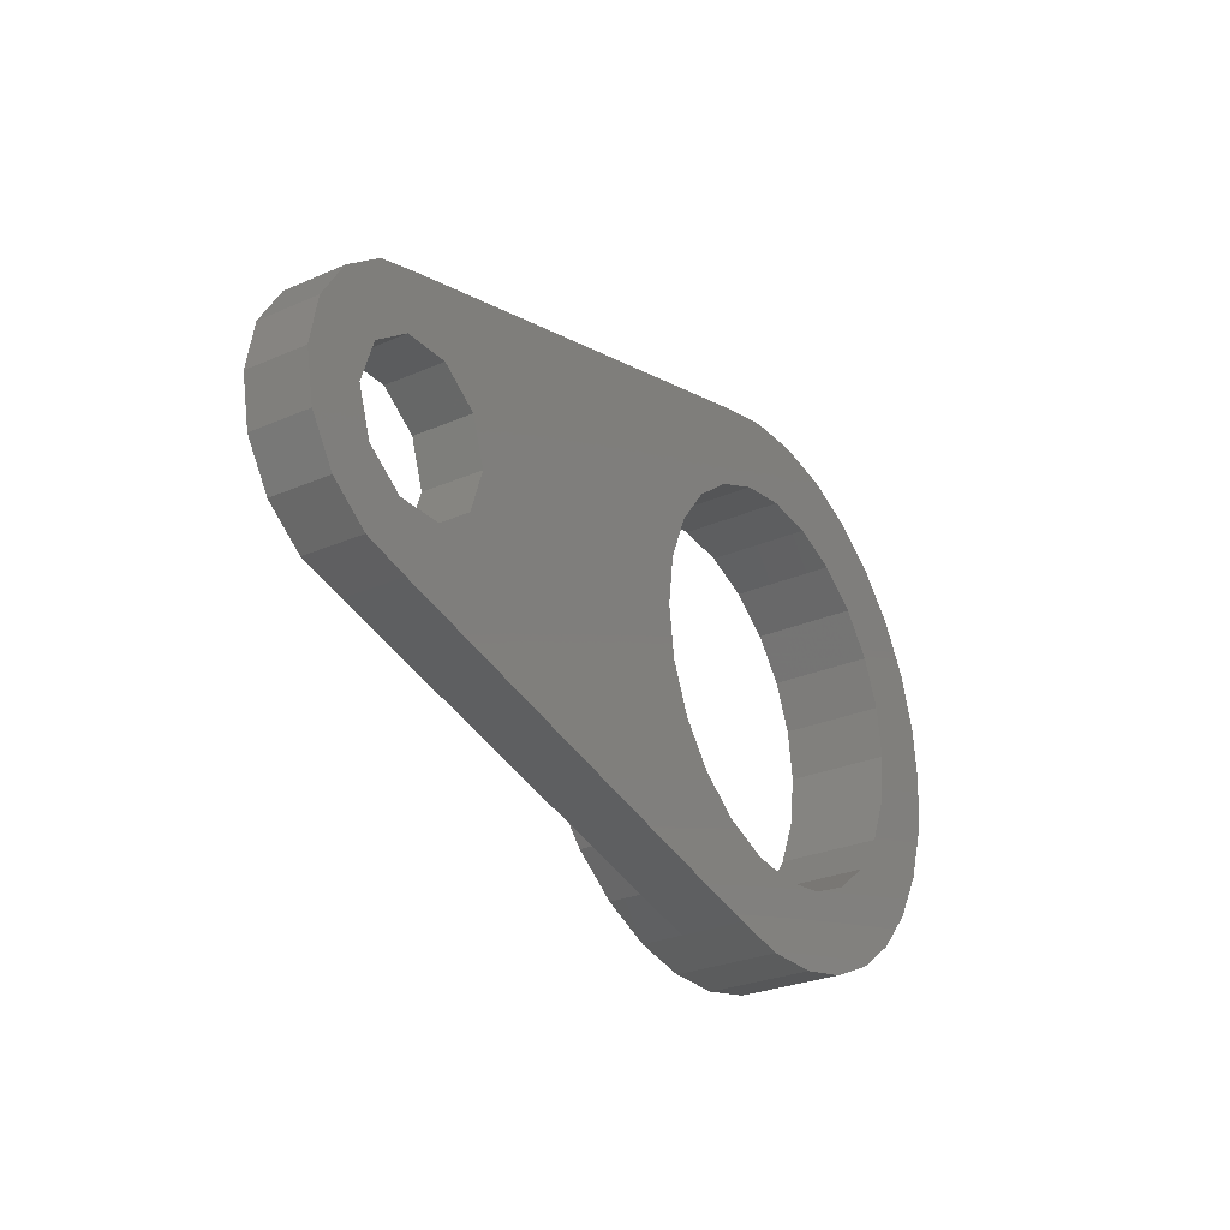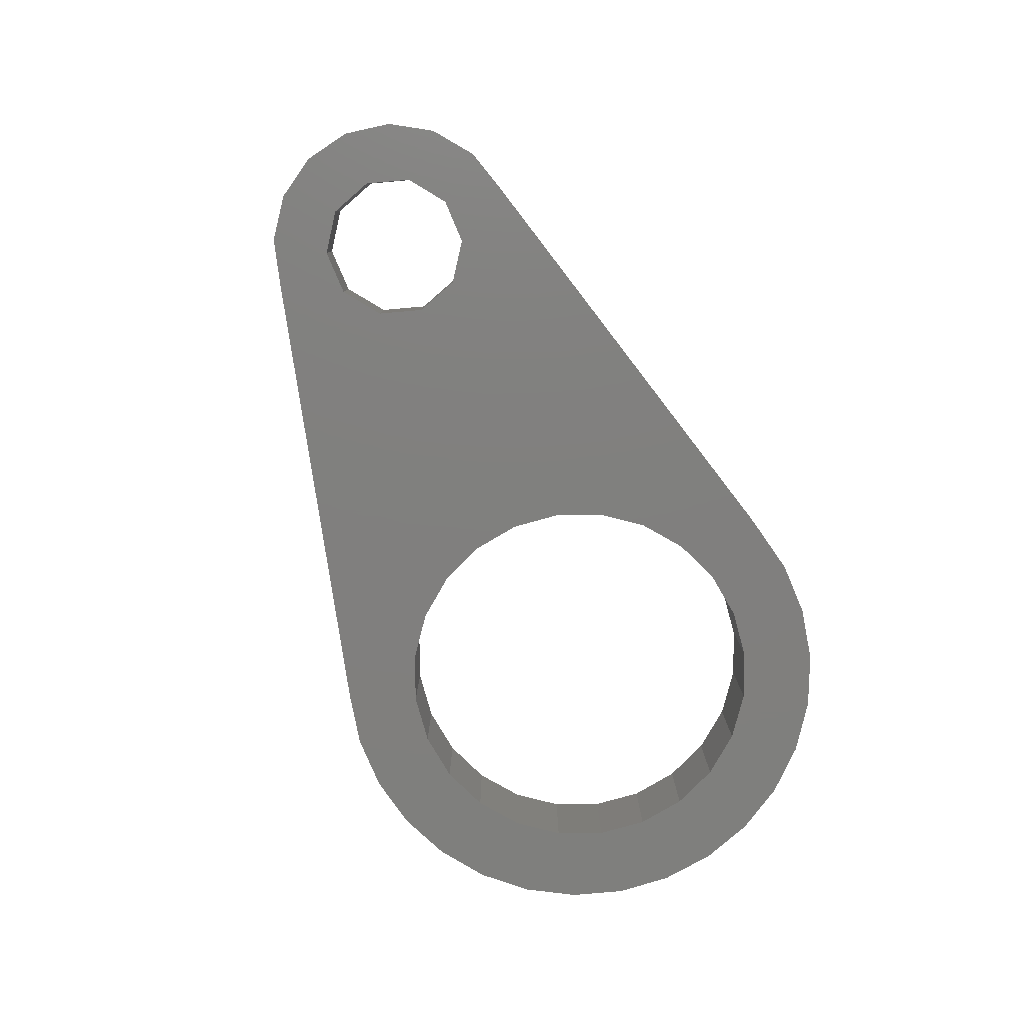
<metadata>
{"format":"stl","ext":"stl","renderer":"f3d","projection":"perspective","resolution":1024,"background":"white","views":[{"elev":-27.5,"azim":123.8,"up":"+Y"},{"elev":-79.7,"azim":113.0,"up":"+Z"}]}
</metadata>
<code>
# stl→obj: 368 verts, 740 faces
v -3.288 10.12 0
v -5.32 9.214 4
v -3.288 10.12 4
v -5.32 9.214 0
v -1.112 10.58 0
v -1.112 10.58 4
v 1.112 10.58 0
v 1.112 10.58 4
v 3.288 10.12 2.4
v 3.288 10.12 4
v 3.288 10.12 0
v 3.288 -10.12 0
v 21.77 -5.297 2.4
v 3.288 -10.12 2.4
v 21.77 -5.297 0
v -9.72 4.327 0
v -8.607 6.254 4
v -8.607 6.254 0
v -9.72 4.327 4
v -7.119 7.907 4
v -7.119 7.907 0
v 23.65 -4.762 0
v 25.21 -3.584 2.4
v 23.65 -4.762 2.4
v 25.21 -3.584 0
v 26.24 -1.922 0
v 26.24 -1.922 2.4
v 1.112 -10.58 4
v 3.288 -10.12 4
v 1.112 -10.58 0
v 25.21 3.584 0
v 23.65 4.762 2.4
v 25.21 3.584 2.4
v 23.65 4.762 0
v 16.71 0.575 2.4
v 16.71 -0.2551 2.4
v 17.17 0.776 2.4
v 16.15 0.508 2.4
v 15.62 -0.2551 2.4
v 15.78 0.543 2.4
v 15.45 0.648 2.4
v 15.17 0.823 2.4
v 13.84 0.7664 2.4
v 14.09 0.922 2.4
v 14.93 1.067 2.4
v 14.3 1.139 2.4
v 14.75 1.377 2.4
v 14.47 1.417 2.4
v 14.61 1.755 2.4
v 15.62 -1.12 2.4
v 13.56 0.6731 2.4
v 11.78 -1.12 2.4
v 13.23 0.642 2.4
v 12.76 0.7057 2.4
v 12.37 0.8967 2.4
v 10.64 0 2.4
v 12.06 1.215 2.4
v 11.84 1.657 2.4
v 11.7 2.217 2.4
v 17.53 1.111 2.4
v 18.28 0 2.4
v 17.78 1.577 2.4
v 17.86 -1.12 2.4
v 16.71 -1.12 2.4
v 24.28 0 2.4
v 26.6 0 2.4
v 26.24 1.922 2.4
v 23.71 1.763 2.4
v 23.71 -1.763 2.4
v 22.21 2.853 2.4
v 21.77 5.297 2.4
v 20.35 2.853 2.4
v 17.78 4.21 2.4
v 17.94 2.173 2.4
v 18.85 1.763 2.4
v 17.99 2.897 2.4
v 17.94 3.618 2.4
v 17.53 4.674 2.4
v 17.17 5.007 2.4
v 16.71 5.206 2.4
v 16.15 5.273 2.4
v 14.75 4.404 2.4
v 14.47 4.364 2.4
v 14.61 4.026 2.4
v 14.3 4.642 2.4
v 14.93 4.714 2.4
v 14.09 4.86 2.4
v 15.17 4.958 2.4
v 13.84 5.017 2.4
v 15.45 5.133 2.4
v 13.56 5.112 2.4
v 15.78 5.238 2.4
v 7.119 7.907 2.4
v 13.23 5.143 2.4
v 10.41 2.212 2.4
v 11.66 2.897 2.4
v 11.7 3.572 2.4
v 9.72 4.327 2.4
v 11.83 4.129 2.4
v 12.06 4.57 2.4
v 12.37 4.888 2.4
v 8.607 6.254 2.4
v 12.76 5.079 2.4
v 5.32 9.214 2.4
v 22.21 -2.853 2.4
v 20.35 -2.853 2.4
v 17.86 -2.599 2.4
v 18.85 -1.763 2.4
v 16.71 -5.288 2.4
v 16.71 -2.599 2.4
v 7.119 -7.907 2.4
v 15.38 -5.288 2.4
v 10.41 -2.212 2.4
v 11.78 -2.859 2.4
v 9.72 -4.327 2.4
v 8.607 -6.254 2.4
v 5.32 -9.214 2.4
v 16.36 3.768 2.4
v 17.03 2.897 2.4
v 17 3.164 2.4
v 16.6 3.691 2.4
v 16.92 3.385 2.4
v 16.07 3.794 2.4
v 16.79 3.562 2.4
v 16.36 2.013 2.4
v 17 2.627 2.4
v 16.6 2.091 2.4
v 16.92 2.402 2.4
v 16.79 2.222 2.4
v 16.07 1.987 2.4
v 15.79 2.013 2.4
v 15.11 2.897 2.4
v 15.79 3.768 2.4
v 15.14 3.164 2.4
v 15.55 3.691 2.4
v 15.14 2.627 2.4
v 15.36 3.562 2.4
v 15.55 2.091 2.4
v 15.22 3.385 2.4
v 15.22 2.402 2.4
v 15.36 2.222 2.4
v 13.38 3.66 2.4
v 14.15 2.897 2.4
v 14.13 3.122 2.4
v 13.61 3.638 2.4
v 14.06 3.31 2.4
v 13.8 3.572 2.4
v 13.95 3.461 2.4
v 13.38 2.121 2.4
v 14.13 2.667 2.4
v 13.8 2.21 2.4
v 14.06 2.475 2.4
v 13.61 2.143 2.4
v 13.95 2.322 2.4
v 12.62 2.897 2.4
v 13.15 3.638 2.4
v 13.16 2.143 2.4
v 12.64 3.122 2.4
v 12.96 3.572 2.4
v 12.64 2.667 2.4
v 12.7 3.31 2.4
v 12.81 3.461 2.4
v 12.97 2.21 2.4
v 12.7 2.475 2.4
v 12.82 2.322 2.4
v 15.62 -2.599 2.4
v 13.08 -2.599 2.4
v 15.62 -4.313 2.4
v -10.41 -2.212 0
v -10.64 0 4
v -10.64 0 0
v -10.41 -2.212 4
v 24.28 0 0
v 26.6 0 0
v 23.71 -1.763 0
v 26.24 1.922 0
v 23.71 1.763 0
v 22.21 -2.853 0
v 20.35 -2.853 0
v 18.85 -1.763 0
v 7.379 -1.977 0
v 18.28 0 0
v 6.616 -3.82 0
v 7.639 0 0
v 5.402 -5.402 0
v 3.82 -6.616 0
v 1.977 -7.379 0
v 0 -7.639 0
v -1.112 -10.58 0
v -1.977 -7.379 0
v -3.288 -10.12 0
v -3.82 -6.616 0
v -5.32 -9.214 0
v -7.119 -7.907 0
v -5.402 -5.402 0
v -8.607 -6.254 0
v -6.616 -3.82 0
v -9.72 -4.327 0
v -7.379 -1.977 0
v 22.21 2.853 0
v 21.77 5.297 0
v 20.35 2.853 0
v 18.85 1.763 0
v 7.379 1.977 0
v 6.616 3.82 0
v 5.402 5.402 0
v 3.82 6.616 0
v 1.977 7.379 0
v 0 7.639 0
v -1.977 7.379 0
v -3.82 6.616 0
v -5.402 5.402 0
v -6.616 3.82 0
v -7.379 1.977 0
v -10.41 2.212 0
v -7.639 0 0
v -3.288 -10.12 4
v -5.32 -9.214 4
v -1.112 -10.58 4
v -10.41 2.212 4
v -8.607 -6.254 4
v -7.119 -7.907 4
v -9.72 -4.327 4
v 10.41 2.212 4
v 9.72 4.327 4
v 10.64 0 4
v 5.32 9.214 4
v 7.119 7.907 4
v 9.72 -4.327 4
v 10.41 -2.212 4
v 7.119 -7.907 4
v 5.32 -9.214 4
v 7.639 0 4
v 7.379 1.977 4
v 6.616 3.82 4
v 8.607 6.254 4
v 7.379 -1.977 4
v 5.402 5.402 4
v 3.82 6.616 4
v 1.977 7.379 4
v 0 7.639 4
v -1.977 7.379 4
v -3.82 6.616 4
v -5.402 5.402 4
v -6.616 3.82 4
v -7.379 1.977 4
v 6.616 -3.82 4
v 8.607 -6.254 4
v 5.402 -5.402 4
v 3.82 -6.616 4
v 1.977 -7.379 4
v 0 -7.639 4
v -1.977 -7.379 4
v -3.82 -6.616 4
v -5.402 -5.402 4
v -6.616 -3.82 4
v -7.379 -1.977 4
v -7.639 0 4
v 13.95 2.322 1.6
v 14.61 1.755 1.6
v 14.06 2.475 1.6
v 13.8 2.21 1.6
v 14.47 1.417 1.6
v 13.61 2.143 1.6
v 14.3 1.139 1.6
v 14.09 0.922 1.6
v 13.84 0.7664 1.6
v 13.38 2.121 1.6
v 13.56 0.6731 1.6
v 13.23 0.642 1.6
v 13.16 2.143 1.6
v 12.37 0.8967 1.6
v 12.97 2.21 1.6
v 11.84 1.657 1.6
v 12.82 2.322 1.6
v 12.76 0.7057 1.6
v 12.7 2.475 1.6
v 11.7 2.217 1.6
v 12.64 2.667 1.6
v 11.66 2.897 1.6
v 12.62 2.897 1.6
v 17 3.164 1.6
v 17.99 2.897 1.6
v 17.94 3.618 1.6
v 16.92 3.385 1.6
v 17.78 4.21 1.6
v 17.03 2.897 1.6
v 16.79 3.562 1.6
v 17.53 4.674 1.6
v 17 2.627 1.6
v 17.94 2.173 1.6
v 16.6 3.691 1.6
v 17.17 5.007 1.6
v 16.92 2.402 1.6
v 17.78 1.577 1.6
v 16.36 3.768 1.6
v 16.71 5.206 1.6
v 16.15 5.273 1.6
v 16.07 3.794 1.6
v 15.78 5.238 1.6
v 15.79 3.768 1.6
v 15.45 5.133 1.6
v 15.17 4.958 1.6
v 14.93 4.714 1.6
v 15.55 3.691 1.6
v 14.75 4.404 1.6
v 15.36 3.562 1.6
v 14.61 4.026 1.6
v 15.22 3.385 1.6
v 16.79 2.222 1.6
v 17.53 1.111 1.6
v 16.6 2.091 1.6
v 17.17 0.776 1.6
v 16.36 2.013 1.6
v 16.71 0.575 1.6
v 16.15 0.508 1.6
v 16.07 1.987 1.6
v 15.78 0.543 1.6
v 15.79 2.013 1.6
v 14.93 1.067 1.6
v 15.55 2.091 1.6
v 15.45 0.648 1.6
v 14.75 1.377 1.6
v 15.36 2.222 1.6
v 15.22 2.402 1.6
v 15.17 0.823 1.6
v 15.14 2.627 1.6
v 14.13 2.667 1.6
v 15.11 2.897 1.6
v 14.15 2.897 1.6
v 15.14 3.164 1.6
v 14.13 3.122 1.6
v 14.06 3.31 1.6
v 13.8 3.572 1.6
v 14.47 4.364 1.6
v 13.61 3.638 1.6
v 14.3 4.642 1.6
v 14.09 4.86 1.6
v 13.95 3.461 1.6
v 13.84 5.017 1.6
v 13.38 3.66 1.6
v 13.56 5.112 1.6
v 13.23 5.143 1.6
v 13.15 3.638 1.6
v 12.76 5.079 1.6
v 12.37 4.888 1.6
v 12.96 3.572 1.6
v 12.06 4.57 1.6
v 11.83 4.129 1.6
v 12.81 3.461 1.6
v 12.7 3.31 1.6
v 11.7 3.572 1.6
v 12.64 3.122 1.6
v 12.06 1.215 1.6
v 15.62 -1.12 1.6
v 13.08 -2.599 1.6
v 15.62 -2.599 1.6
v 11.78 -1.12 1.6
v 16.71 -1.12 1.6
v 16.71 -0.2551 1.6
v 16.71 -2.599 1.6
v 15.62 -0.2551 1.6
v 15.62 -4.313 1.6
v 16.71 -5.288 1.6
v 15.38 -5.288 1.6
v 11.78 -2.859 1.6
v 17.86 -2.599 1.6
v 17.86 -1.12 1.6
f 1 2 3
f 2 1 4
f 5 3 6
f 3 5 1
f 7 6 8
f 6 7 5
f 9 8 10
f 7 9 11
f 9 7 8
f 12 13 14
f 13 12 15
f 16 17 18
f 17 16 19
f 4 20 2
f 20 4 21
f 22 23 24
f 23 22 25
f 23 26 27
f 26 23 25
f 28 14 29
f 30 14 28
f 14 30 12
f 31 32 33
f 32 31 34
f 18 20 21
f 20 18 17
f 35 36 37
f 38 36 35
f 39 38 40
f 38 39 36
f 41 39 40
f 42 39 41
f 43 39 42
f 44 42 45
f 46 45 47
f 48 47 49
f 46 47 48
f 44 45 46
f 43 42 44
f 39 43 50
f 51 50 43
f 52 51 53
f 52 53 54
f 52 54 55
f 51 52 50
f 56 55 57
f 56 57 58
f 55 56 52
f 56 58 59
f 60 61 62
f 37 61 60
f 36 61 37
f 61 36 63
f 63 36 64
f 65 66 67
f 68 67 33
f 66 65 27
f 69 27 65
f 67 68 65
f 32 68 33
f 32 70 68
f 71 70 32
f 71 72 70
f 73 72 71
f 74 75 76
f 76 72 77
f 72 76 75
f 72 73 77
f 71 78 73
f 71 79 78
f 71 80 79
f 71 81 80
f 82 83 84
f 85 82 86
f 87 86 88
f 82 85 83
f 89 88 90
f 86 87 85
f 91 90 92
f 88 89 87
f 90 91 89
f 93 92 81
f 92 94 91
f 95 96 97
f 98 97 99
f 96 95 56
f 98 99 100
f 97 98 95
f 101 98 100
f 102 101 103
f 101 102 98
f 94 102 103
f 92 93 94
f 104 81 71
f 94 93 102
f 81 104 93
f 104 71 9
f 27 69 23
f 69 24 23
f 105 24 69
f 105 13 24
f 106 13 105
f 107 106 108
f 62 75 74
f 75 62 61
f 63 108 61
f 107 108 63
f 109 106 107
f 109 107 110
f 106 109 13
f 111 109 112
f 56 59 96
f 113 52 56
f 52 113 114
f 115 114 113
f 114 115 112
f 116 112 115
f 111 112 116
f 109 111 117
f 109 117 13
f 13 117 14
f 118 119 120
f 121 120 122
f 123 119 118
f 121 122 124
f 119 125 126
f 120 121 118
f 127 126 125
f 126 127 128
f 128 127 129
f 130 119 123
f 119 130 125
f 123 131 130
f 132 123 133
f 123 132 131
f 134 133 135
f 136 131 132
f 134 135 137
f 131 136 138
f 134 137 139
f 140 138 136
f 133 134 132
f 138 140 141
f 142 143 144
f 145 144 146
f 142 144 145
f 147 146 148
f 149 143 142
f 146 147 145
f 143 149 150
f 151 152 153
f 152 151 154
f 153 150 149
f 150 153 152
f 155 149 142
f 155 142 156
f 149 155 157
f 158 156 159
f 160 157 155
f 161 159 162
f 157 160 163
f 159 161 158
f 164 163 160
f 156 158 155
f 163 164 165
f 166 167 168
f 169 170 171
f 170 169 172
f 173 174 26
f 175 26 25
f 174 173 176
f 177 176 173
f 26 175 173
f 22 175 25
f 22 178 175
f 15 178 22
f 15 179 178
f 15 180 179
f 181 182 180
f 183 180 15
f 182 181 184
f 180 183 181
f 15 185 183
f 12 185 15
f 185 12 186
f 12 187 186
f 30 187 12
f 30 188 187
f 189 188 30
f 189 190 188
f 191 190 189
f 191 192 190
f 193 192 191
f 194 192 193
f 192 194 195
f 196 195 194
f 195 196 197
f 198 197 196
f 197 198 199
f 176 177 31
f 177 34 31
f 200 34 177
f 200 201 34
f 202 201 200
f 203 201 202
f 204 182 184
f 182 204 203
f 205 203 204
f 203 205 201
f 206 201 205
f 11 206 207
f 206 11 201
f 208 11 207
f 208 7 11
f 209 7 208
f 209 5 7
f 210 5 209
f 210 1 5
f 211 1 210
f 211 4 1
f 21 211 212
f 18 212 213
f 211 21 4
f 16 213 214
f 215 214 216
f 169 199 198
f 212 18 21
f 199 169 216
f 213 16 18
f 171 216 169
f 214 215 16
f 216 171 215
f 193 217 218
f 217 193 191
f 191 219 217
f 219 191 189
f 15 24 13
f 24 15 22
f 27 174 66
f 174 27 26
f 189 28 219
f 28 189 30
f 201 9 71
f 9 201 11
f 34 71 32
f 71 34 201
f 67 31 33
f 31 67 176
f 66 176 67
f 176 66 174
f 171 220 215
f 220 171 170
f 215 19 16
f 19 215 220
f 194 221 196
f 221 194 222
f 196 223 198
f 223 196 221
f 194 218 222
f 218 194 193
f 198 172 169
f 172 198 223
f 224 98 225
f 98 224 95
f 226 95 224
f 95 226 56
f 93 227 228
f 227 93 104
f 229 113 230
f 113 229 115
f 117 231 232
f 231 117 111
f 233 226 224
f 234 224 225
f 226 233 230
f 235 225 236
f 237 230 233
f 230 237 229
f 224 234 233
f 238 236 228
f 225 235 234
f 236 238 235
f 239 228 227
f 228 239 238
f 10 239 227
f 10 240 239
f 8 240 10
f 8 241 240
f 6 241 8
f 6 242 241
f 3 242 6
f 3 243 242
f 2 243 3
f 20 243 2
f 243 20 244
f 17 244 20
f 244 17 245
f 19 245 17
f 245 19 246
f 247 229 237
f 229 247 248
f 249 248 247
f 248 249 231
f 250 231 249
f 231 250 232
f 250 29 232
f 251 29 250
f 251 28 29
f 252 28 251
f 252 219 28
f 253 219 252
f 253 217 219
f 254 217 253
f 254 218 217
f 222 254 255
f 221 255 256
f 254 222 218
f 223 256 257
f 172 257 258
f 220 246 19
f 255 221 222
f 246 220 258
f 256 223 221
f 170 258 220
f 257 172 223
f 258 170 172
f 236 93 228
f 93 236 102
f 230 56 226
f 56 230 113
f 14 232 29
f 232 14 117
f 231 116 248
f 116 231 111
f 225 102 236
f 102 225 98
f 104 10 227
f 10 104 9
f 248 115 229
f 115 248 116
f 258 214 246
f 214 258 216
f 207 238 239
f 238 207 206
f 187 252 251
f 252 187 188
f 188 253 252
f 253 188 190
f 205 238 206
f 238 205 235
f 204 235 205
f 235 204 234
f 209 240 241
f 240 209 208
f 210 241 242
f 241 210 209
f 246 213 245
f 213 246 214
f 181 233 184
f 233 181 237
f 257 216 258
f 216 257 199
f 208 239 240
f 239 208 207
f 245 212 244
f 212 245 213
f 211 242 243
f 242 211 210
f 212 243 244
f 243 212 211
f 184 234 204
f 234 184 233
f 183 237 181
f 237 183 247
f 186 251 250
f 251 186 187
f 192 255 254
f 255 192 195
f 256 199 257
f 199 256 197
f 255 197 256
f 197 255 195
f 185 247 183
f 247 185 249
f 190 254 253
f 254 190 192
f 185 250 249
f 250 185 186
f 173 68 177
f 68 173 65
f 108 182 61
f 182 108 180
f 202 70 72
f 70 202 200
f 200 68 70
f 68 200 177
f 203 72 75
f 72 203 202
f 175 105 69
f 105 175 178
f 179 108 106
f 108 179 180
f 61 203 75
f 203 61 182
f 178 106 105
f 106 178 179
f 175 65 173
f 65 175 69
f 259 260 261
f 262 260 259
f 260 262 263
f 264 263 262
f 263 264 265
f 265 264 266
f 266 264 267
f 268 267 264
f 267 268 269
f 268 270 269
f 271 270 268
f 272 271 273
f 274 273 275
f 271 276 270
f 274 275 277
f 278 277 279
f 280 279 281
f 271 272 276
f 282 283 284
f 285 284 286
f 283 282 287
f 288 286 289
f 283 290 291
f 292 289 293
f 294 291 290
f 291 294 295
f 290 283 287
f 284 285 282
f 286 288 285
f 296 293 297
f 289 292 288
f 293 296 292
f 298 296 297
f 298 299 296
f 300 299 298
f 299 300 301
f 302 301 300
f 303 301 302
f 304 301 303
f 301 304 305
f 306 305 304
f 305 306 307
f 308 307 306
f 307 308 309
f 310 295 294
f 295 310 311
f 312 311 310
f 311 312 313
f 314 313 312
f 313 314 315
f 314 316 315
f 317 316 314
f 318 317 319
f 317 318 316
f 320 319 321
f 319 322 318
f 323 321 324
f 260 324 325
f 319 326 322
f 260 325 327
f 328 329 330
f 309 308 331
f 331 332 329
f 333 331 308
f 324 260 323
f 321 323 320
f 319 320 326
f 334 308 335
f 329 328 327
f 336 335 337
f 261 327 328
f 327 261 260
f 329 332 330
f 336 337 338
f 331 333 332
f 308 339 333
f 336 338 340
f 308 334 339
f 335 336 334
f 341 340 342
f 340 341 336
f 343 341 342
f 343 344 341
f 345 344 343
f 346 344 345
f 344 346 347
f 348 347 346
f 349 347 348
f 347 349 350
f 350 349 351
f 352 351 349
f 279 280 278
f 351 352 353
f 277 278 274
f 280 353 352
f 273 274 354
f 353 280 281
f 273 354 272
f 355 356 357
f 356 355 358
f 355 359 360
f 359 355 361
f 355 360 362
f 361 355 357
f 363 361 357
f 361 363 364
f 363 365 364
f 356 365 363
f 366 356 358
f 356 366 365
f 359 367 368
f 367 359 361
f 284 73 286
f 73 284 77
f 286 78 289
f 78 286 73
f 293 78 79
f 78 293 289
f 297 79 80
f 79 297 293
f 298 80 81
f 80 298 297
f 300 81 92
f 81 300 298
f 302 92 90
f 92 302 300
f 303 90 88
f 90 303 302
f 86 303 88
f 303 86 304
f 82 304 86
f 304 82 306
f 84 306 82
f 306 84 308
f 308 83 335
f 83 308 84
f 335 85 337
f 85 335 83
f 337 87 338
f 87 337 85
f 340 87 89
f 87 340 338
f 342 89 91
f 89 342 340
f 343 91 94
f 91 343 342
f 345 94 103
f 94 345 343
f 346 103 101
f 103 346 345
f 100 346 101
f 346 100 348
f 99 348 100
f 348 99 349
f 97 349 99
f 349 97 352
f 96 352 97
f 352 96 280
f 59 280 96
f 280 59 278
f 58 278 59
f 278 58 274
f 57 274 58
f 274 57 354
f 55 354 57
f 354 55 272
f 276 55 54
f 55 276 272
f 270 54 53
f 54 270 276
f 269 53 51
f 53 269 270
f 267 51 43
f 51 267 269
f 266 43 44
f 43 266 267
f 266 46 265
f 46 266 44
f 265 48 263
f 48 265 46
f 263 49 260
f 49 263 48
f 47 260 49
f 260 47 323
f 45 323 47
f 323 45 320
f 42 320 45
f 320 42 326
f 322 42 41
f 42 322 326
f 318 41 40
f 41 318 322
f 316 40 38
f 40 316 318
f 315 38 35
f 38 315 316
f 313 35 37
f 35 313 315
f 311 37 60
f 37 311 313
f 311 62 295
f 62 311 60
f 295 74 291
f 74 295 62
f 291 76 283
f 76 291 74
f 283 77 284
f 77 283 76
f 152 328 150
f 328 152 261
f 154 261 152
f 261 154 259
f 262 154 151
f 154 262 259
f 264 151 153
f 151 264 262
f 268 153 149
f 153 268 264
f 271 149 157
f 149 271 268
f 273 157 163
f 157 273 271
f 275 163 165
f 163 275 273
f 275 164 277
f 164 275 165
f 277 160 279
f 160 277 164
f 279 155 281
f 155 279 160
f 281 158 353
f 158 281 155
f 353 161 351
f 161 353 158
f 351 162 350
f 162 351 161
f 347 162 159
f 162 347 350
f 344 159 156
f 159 344 347
f 341 156 142
f 156 341 344
f 336 142 145
f 142 336 341
f 334 145 147
f 145 334 336
f 339 147 148
f 147 339 334
f 146 339 148
f 339 146 333
f 144 333 146
f 333 144 332
f 143 332 144
f 332 143 330
f 150 330 143
f 330 150 328
f 128 290 126
f 290 128 294
f 129 294 128
f 294 129 310
f 312 129 127
f 129 312 310
f 314 127 125
f 127 314 312
f 317 125 130
f 125 317 314
f 319 130 131
f 130 319 317
f 321 131 138
f 131 321 319
f 324 138 141
f 138 324 321
f 324 140 325
f 140 324 141
f 325 136 327
f 136 325 140
f 327 132 329
f 132 327 136
f 329 134 331
f 134 329 132
f 331 139 309
f 139 331 134
f 309 137 307
f 137 309 139
f 305 137 135
f 137 305 307
f 301 135 133
f 135 301 305
f 299 133 123
f 133 299 301
f 296 123 118
f 123 296 299
f 292 118 121
f 118 292 296
f 288 121 124
f 121 288 292
f 122 288 124
f 288 122 285
f 120 285 122
f 285 120 282
f 119 282 120
f 282 119 287
f 126 287 119
f 287 126 290
f 359 36 360
f 36 359 64
f 362 36 39
f 36 362 360
f 50 362 39
f 362 50 355
f 358 50 52
f 50 358 355
f 114 358 52
f 358 114 366
f 365 114 112
f 114 365 366
f 364 112 109
f 112 364 365
f 364 110 361
f 110 364 109
f 367 110 107
f 110 367 361
f 367 63 368
f 63 367 107
f 359 63 64
f 63 359 368
f 356 168 167
f 168 356 363
f 357 167 166
f 167 357 356
f 168 357 166
f 357 168 363

</code>
